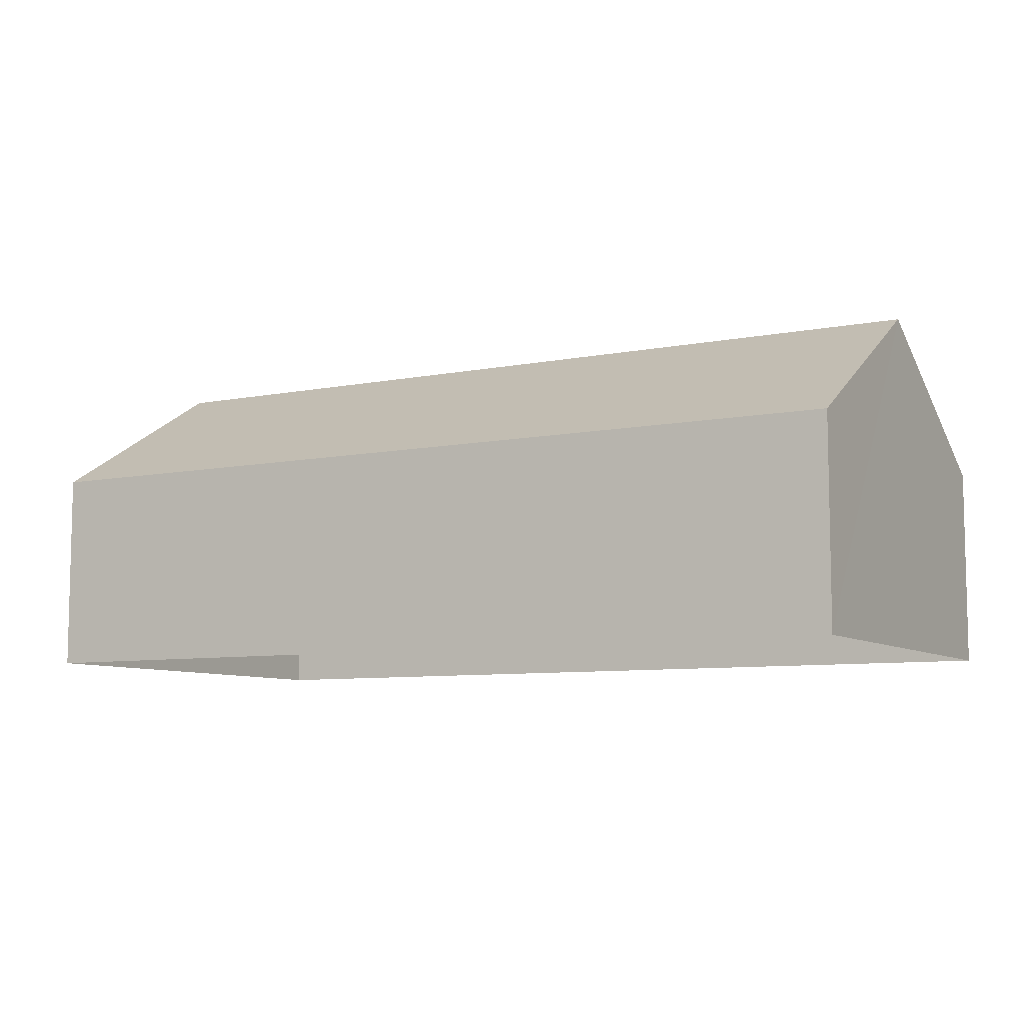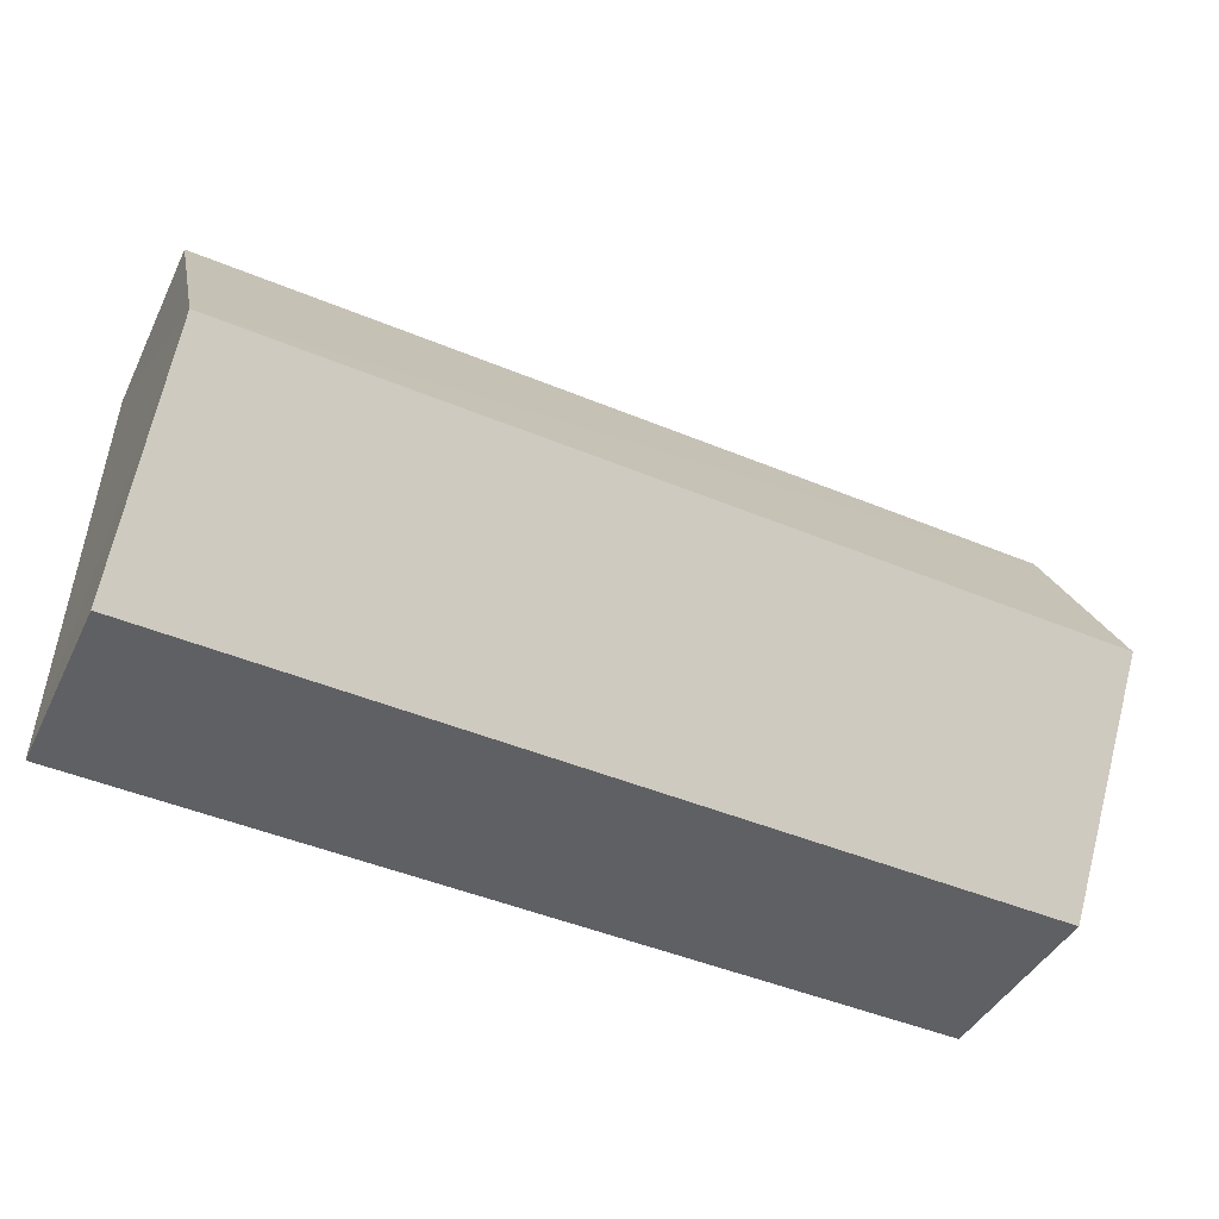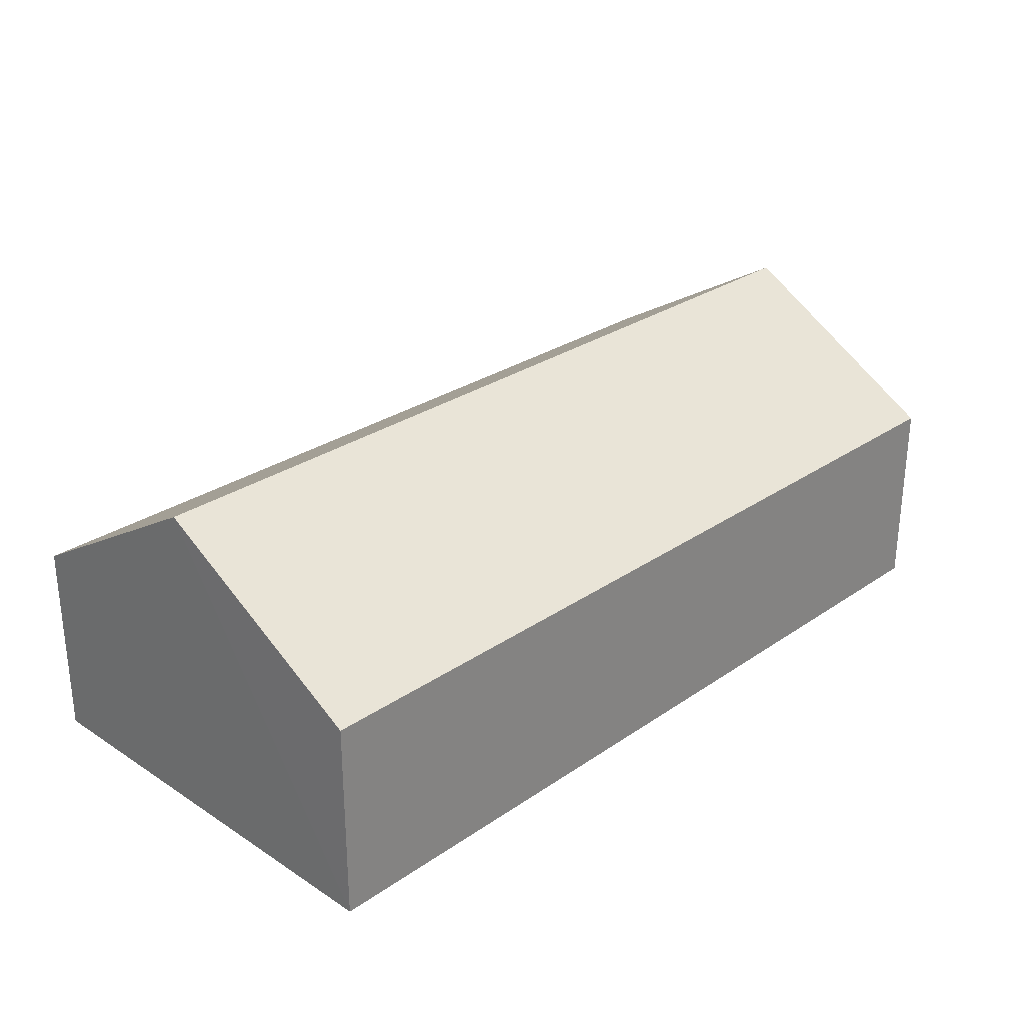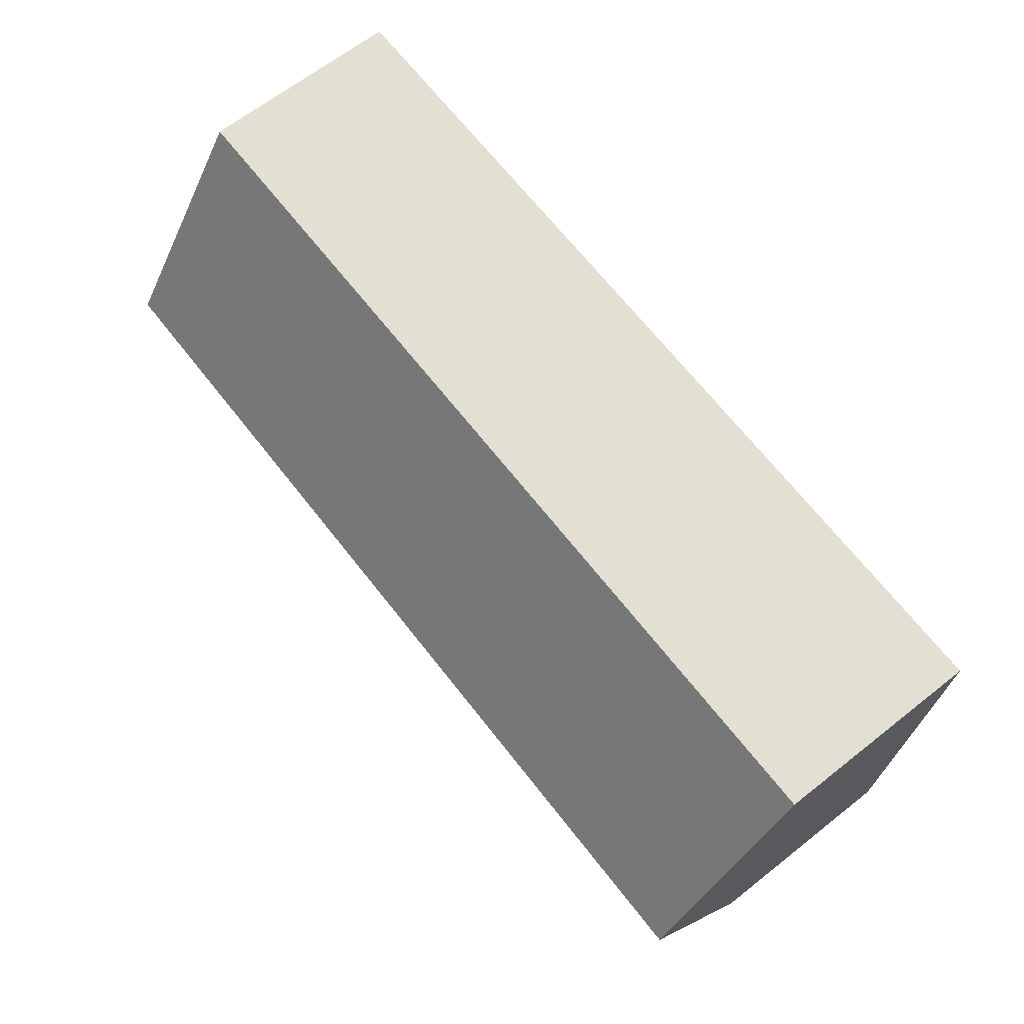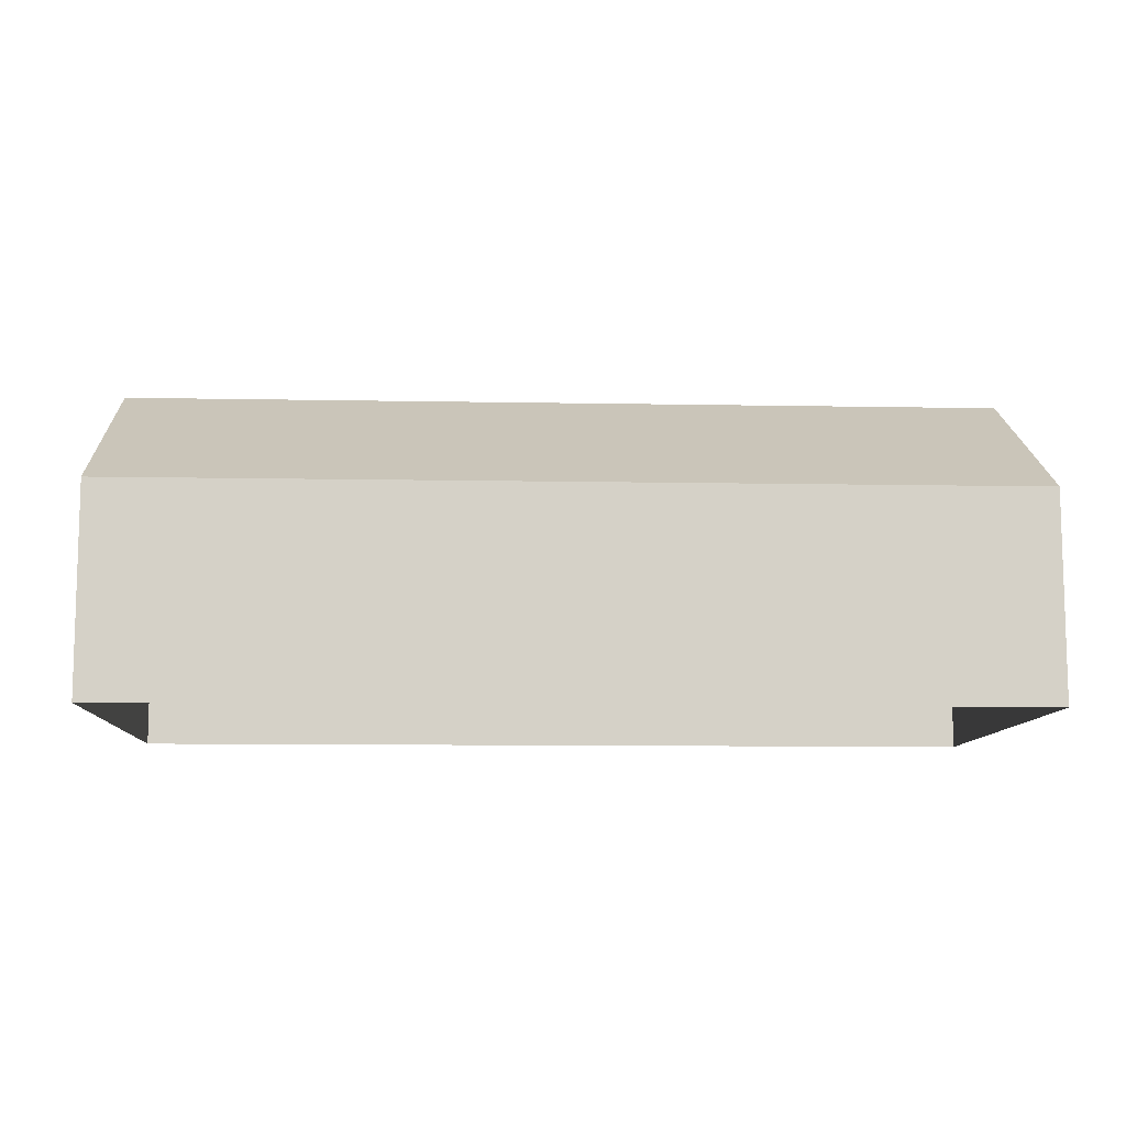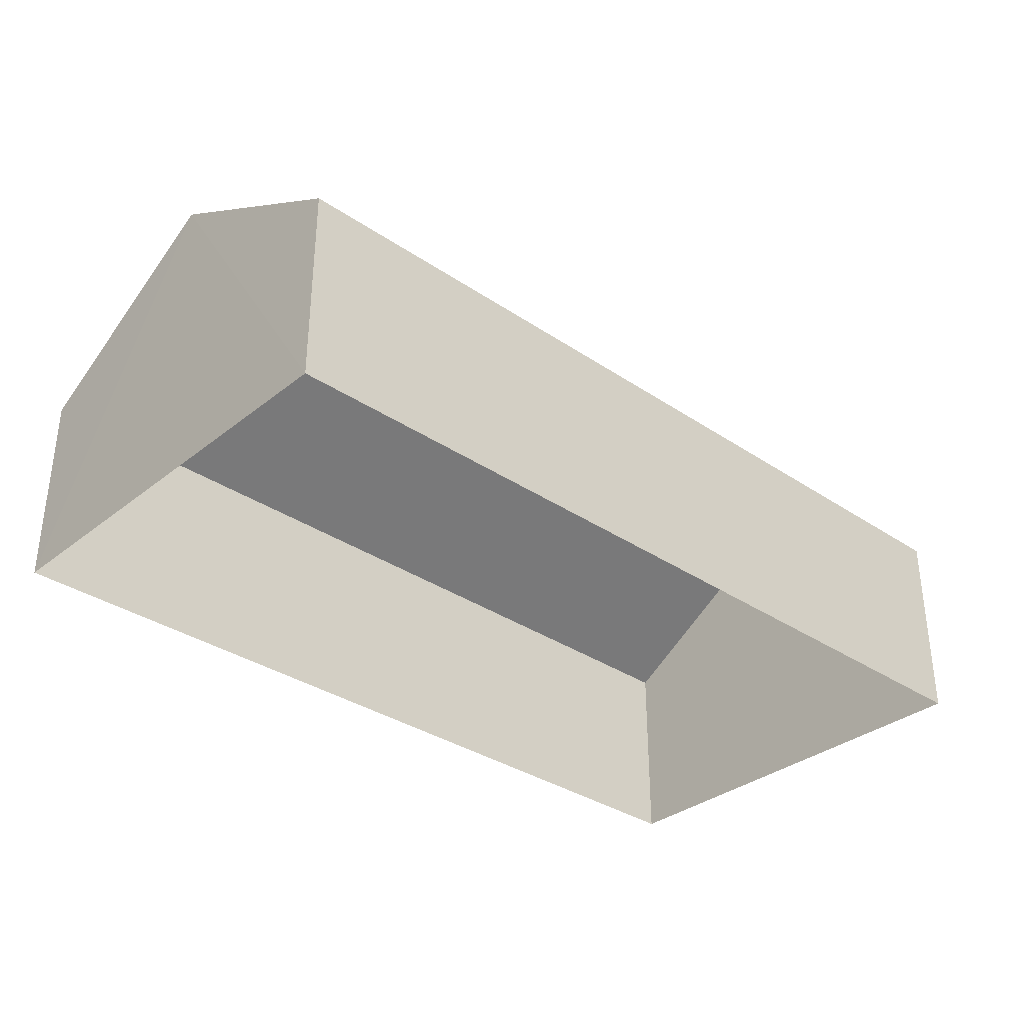
<metadata>
{"format":"obj","ext":"obj","renderer":"f3d","projection":"perspective","resolution":1024,"background":"white","views":[{"elev":-7.9,"azim":-153.1,"up":"+Z"},{"elev":-42.2,"azim":-24.8,"up":"+Y"},{"elev":28.3,"azim":132.0,"up":"+Z"},{"elev":65.7,"azim":51.7,"up":"+Y"},{"elev":-9.7,"azim":174.9,"up":"+Z"},{"elev":-33.7,"azim":135.1,"up":"+Z"}]}
</metadata>
<code>
v -3.73e+05 -1.038e+05 29.78
v -3.73e+05 -1.038e+05 29.78
v -3.73e+05 -1.038e+05 29.78
v -3.73e+05 -1.038e+05 29.78
v -3.73e+05 -1.038e+05 32.71
v -3.73e+05 -1.038e+05 32.71
v -3.73e+05 -1.038e+05 34.57
v -3.73e+05 -1.038e+05 34.57
v -3.73e+05 -1.038e+05 32.71
v -3.73e+05 -1.038e+05 32.71
f 1 2 3
f 4 1 3
f 5 6 7
f 8 5 7
f 9 10 8
f 7 9 8
f 10 2 8
f 2 1 8
f 1 5 8
f 6 4 7
f 4 3 7
f 3 9 7
f 5 1 4
f 6 5 4
f 9 3 2
f 10 9 2

</code>
